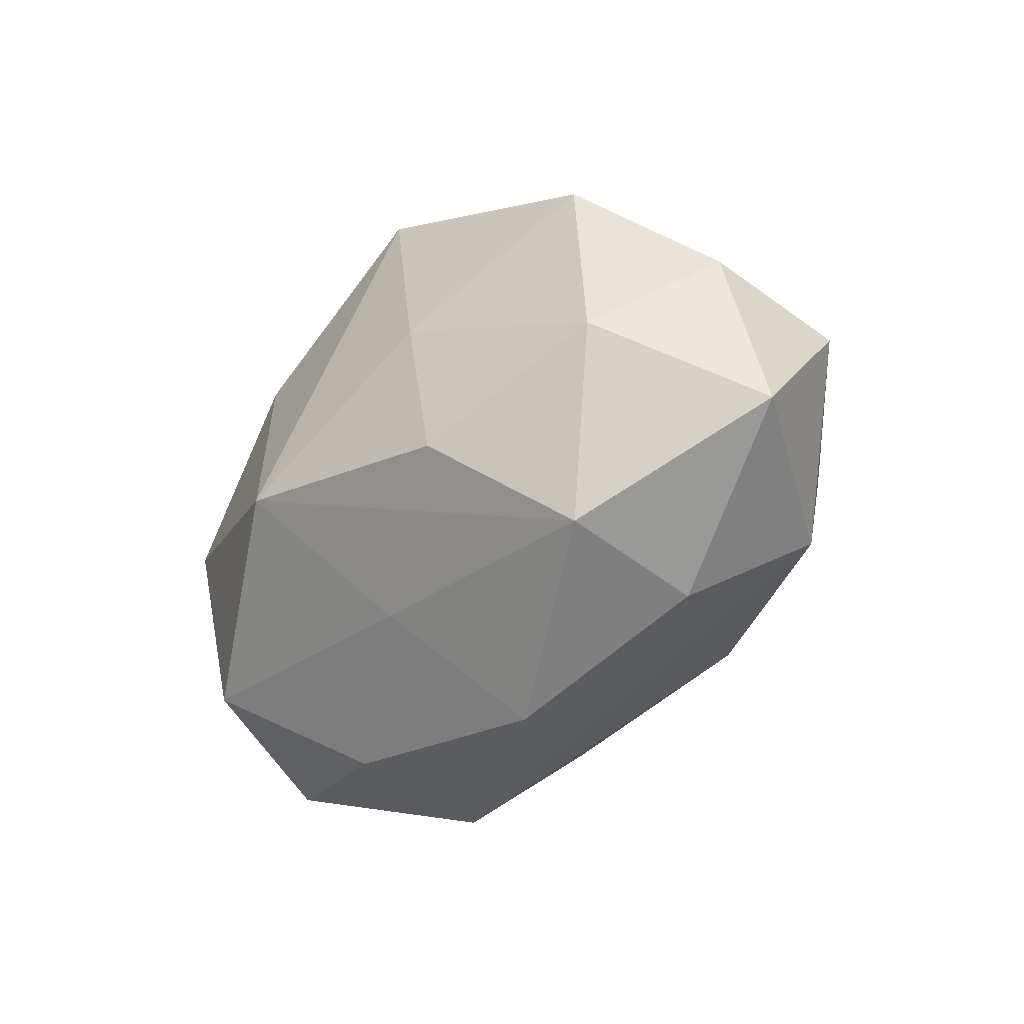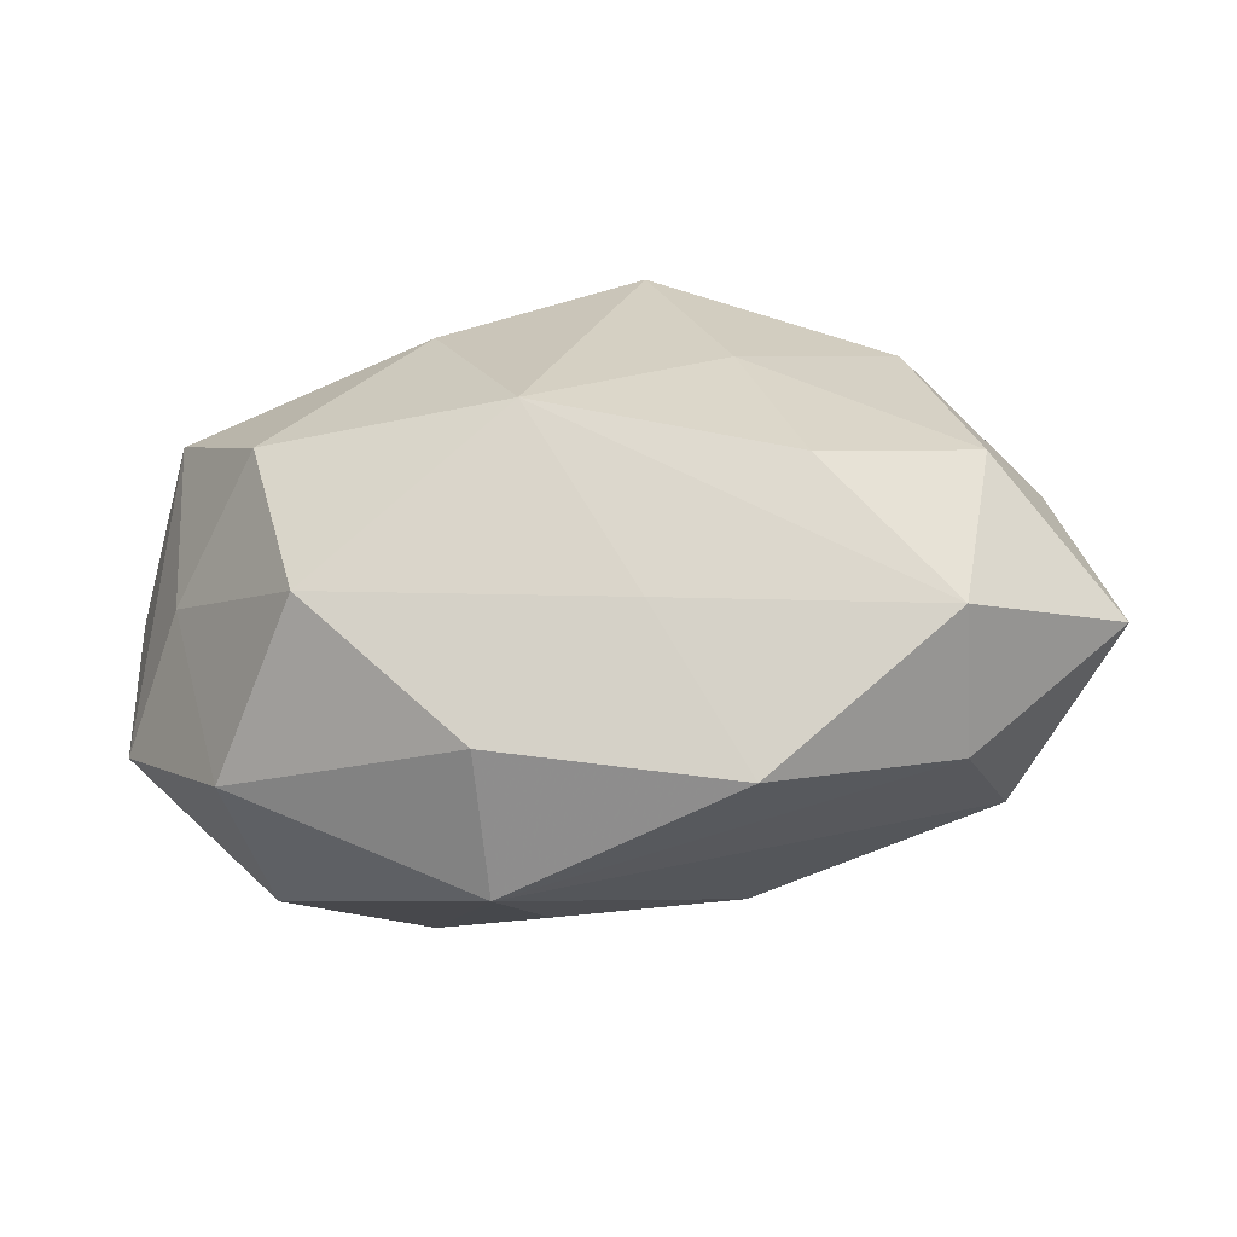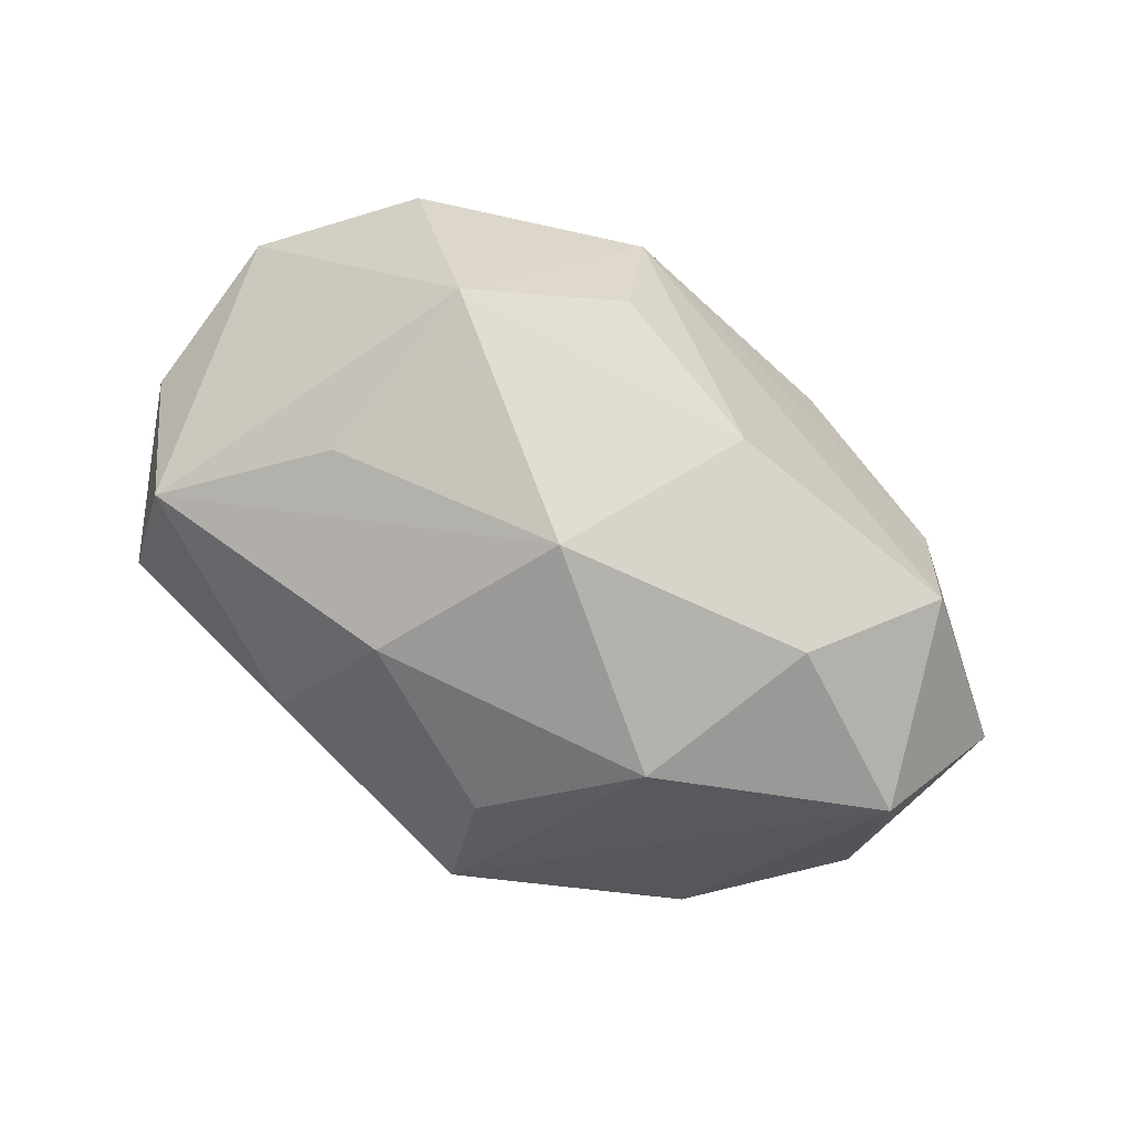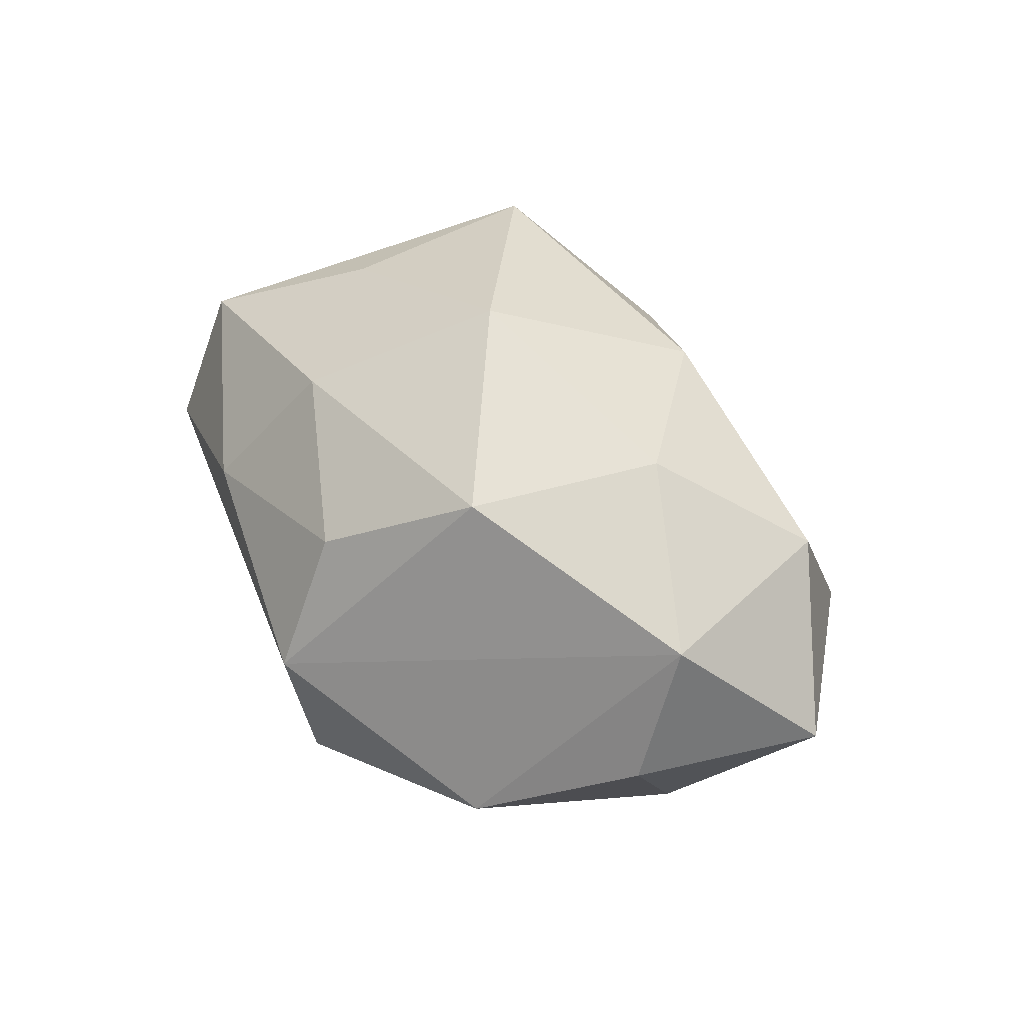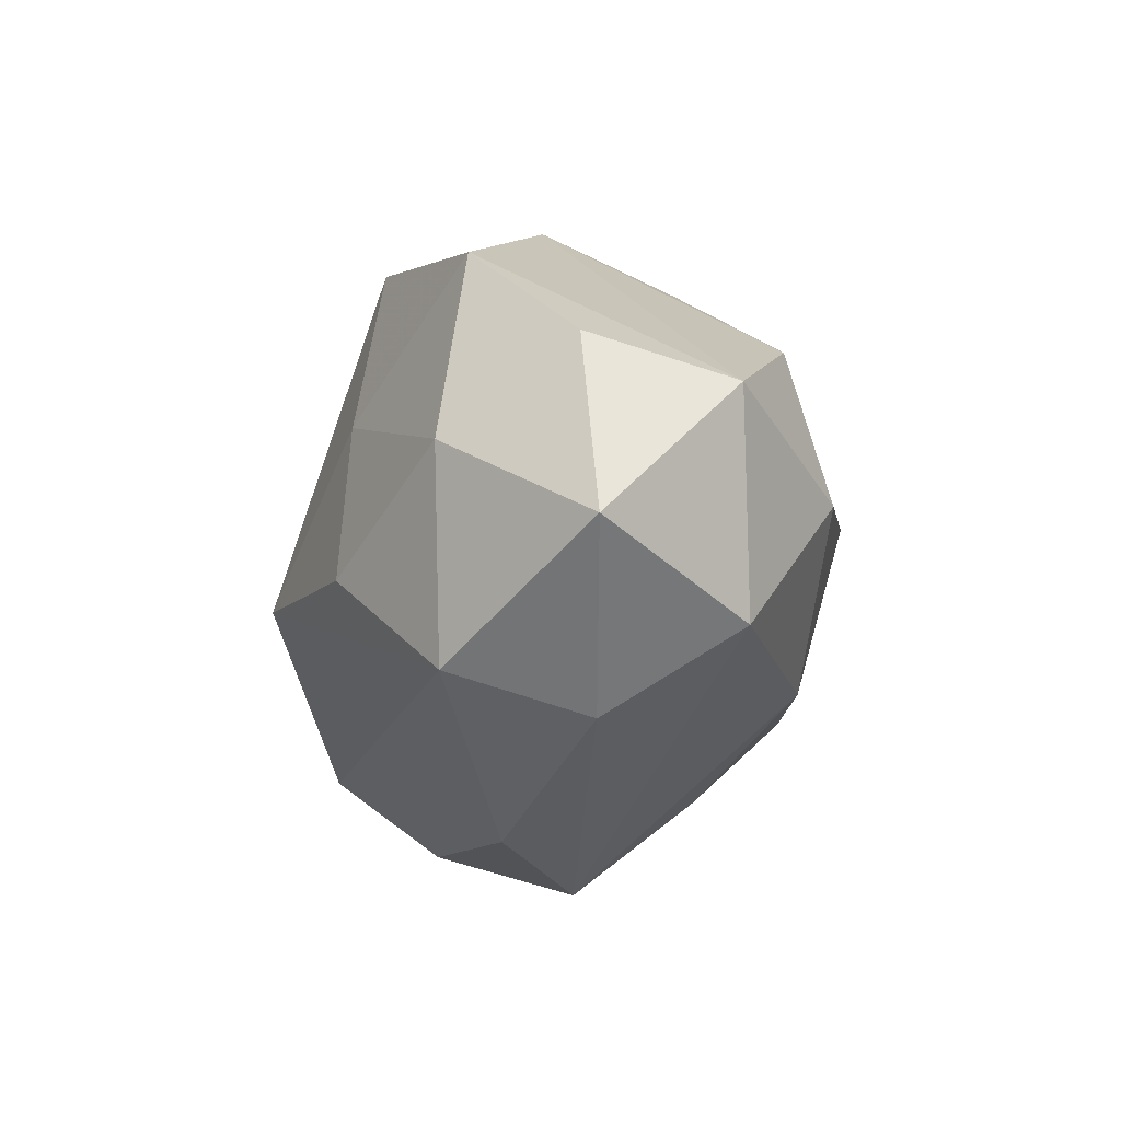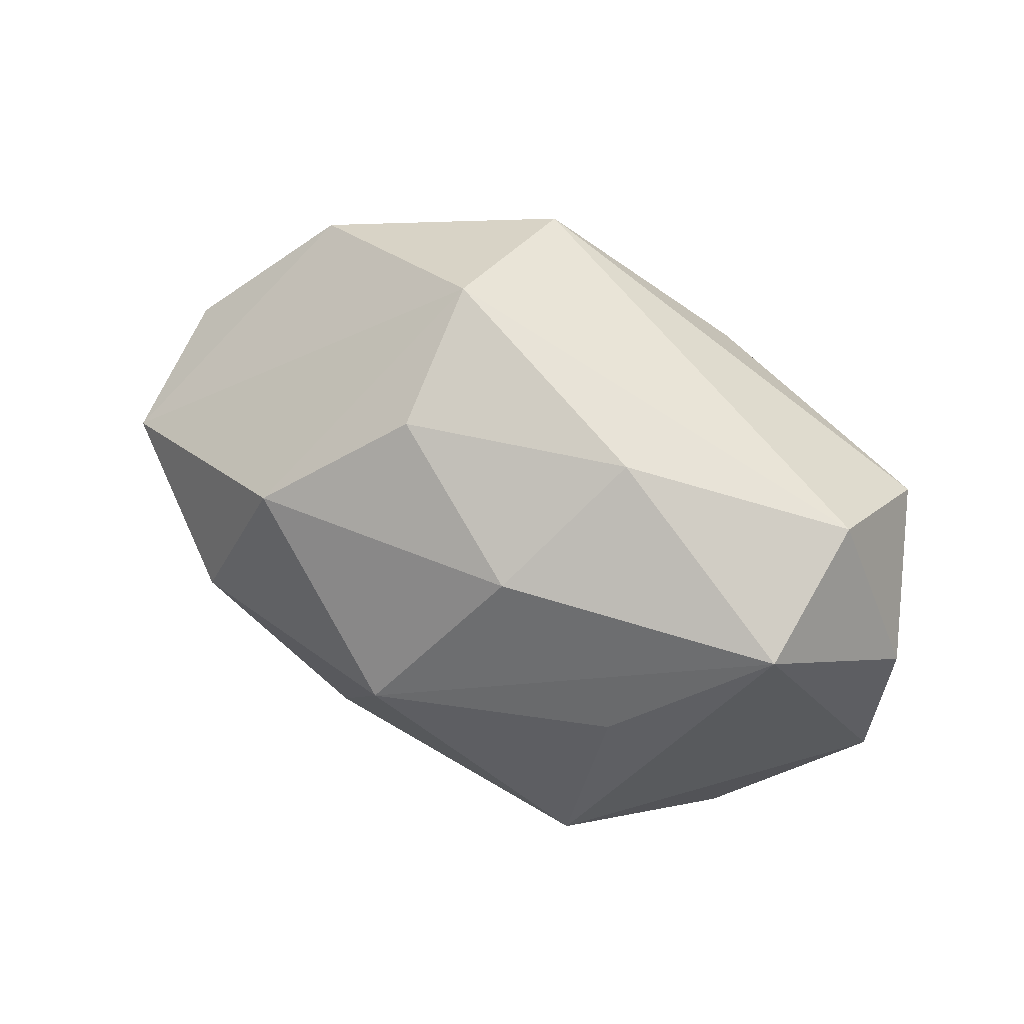
<metadata>
{"format":"obj","ext":"obj","renderer":"f3d","projection":"perspective","resolution":1024,"background":"white","views":[{"elev":-27.7,"azim":-125.7,"up":"+Y"},{"elev":-50.2,"azim":-175.4,"up":"+Y"},{"elev":78.2,"azim":-148.1,"up":"+Z"},{"elev":37.1,"azim":-122.0,"up":"+Z"},{"elev":-14.8,"azim":-97.2,"up":"+Y"},{"elev":56.8,"azim":26.1,"up":"+Y"}]}
</metadata>
<code>
v 0.02002 0.006483 0.02334
v -0.037 0.001875 -0.01553
v 0.02958 -0.02246 0.01222
v -0.00611 -0.01916 -0.01815
v 0.0284 -6.235e-05 -0.02245
v -0.03721 -0.01441 0.01276
v 0.01363 0.02873 0.007092
v 0.03204 -0.02514 -0.004875
v 0.008692 -0.0331 0.002901
v -0.008923 0.02746 0.01128
v -0.02865 -0.0006601 0.02279
v 0.03827 0.01421 -0.01283
v -0.03325 -0.01839 -0.01461
v 0.0234 -0.01934 -0.02133
v -0.02177 0.01704 0.01994
v 0.01752 -0.01257 0.02714
v -0.01466 -0.03094 -0.007047
v 0.006401 0.02037 0.02042
v 0.01289 0.0152 -0.02271
v -0.01481 0.009752 -0.02213
v 0.03412 0.01831 0.01553
v 0.03561 0.02363 0.0008967
v -0.004118 0.004045 0.02958
v -0.02086 -0.007384 -0.02354
v 0.008956 -0.02929 -0.01132
v 0.04327 -0.01137 0.00367
v 0.044 0.006435 0.002553
v -0.04355 0.006241 0.01127
v -0.006577 0.02905 -0.01872
v 0.004912 -0.0236 0.01515
v -0.03298 -0.02237 -0.0004411
v -0.01287 -0.01551 0.0225
v -0.04885 -0.007855 -0.002396
v -0.009326 0.03355 -0.002599
v 0.03708 -0.006029 -0.009305
v -0.03081 0.02242 -0.01219
v -0.04321 0.01055 -0.003243
v 0.003814 -0.004785 -0.0293
f 21 16 26
f 26 16 3
f 7 18 21
f 10 18 7
f 34 29 36
f 10 7 34
f 5 12 35
f 35 12 26
f 8 26 3
f 8 35 26
f 3 16 9
f 9 8 3
f 25 8 9
f 15 18 10
f 10 34 15
f 21 18 23
f 18 15 23
f 23 15 11
f 19 12 5
f 29 12 19
f 21 26 27
f 26 12 27
f 36 29 20
f 36 20 2
f 2 20 24
f 13 33 2
f 2 24 13
f 14 8 25
f 5 35 14
f 35 8 14
f 22 12 29
f 29 34 22
f 22 34 7
f 22 7 21
f 21 27 22
f 22 27 12
f 32 23 11
f 16 23 32
f 25 9 17
f 28 34 36
f 28 15 34
f 11 15 28
f 1 16 21
f 21 23 1
f 1 23 16
f 24 20 38
f 38 19 5
f 29 19 38
f 38 20 29
f 5 14 38
f 13 24 38
f 30 9 16
f 16 32 30
f 30 32 9
f 9 32 6
f 6 32 11
f 11 28 6
f 6 28 33
f 37 28 36
f 33 28 37
f 36 2 37
f 37 2 33
f 13 38 4
f 4 38 14
f 4 17 13
f 4 14 25
f 25 17 4
f 31 17 9
f 9 6 31
f 31 6 33
f 31 33 13
f 13 17 31

</code>
